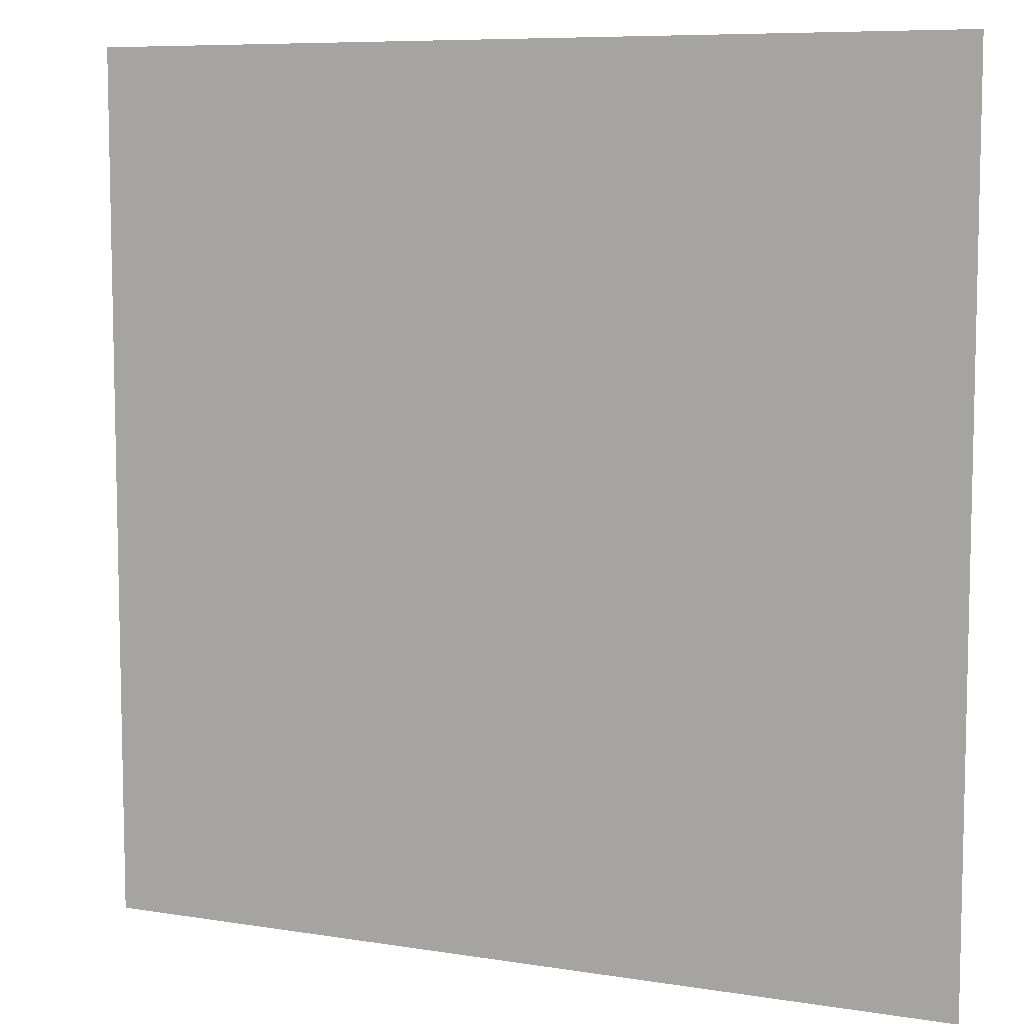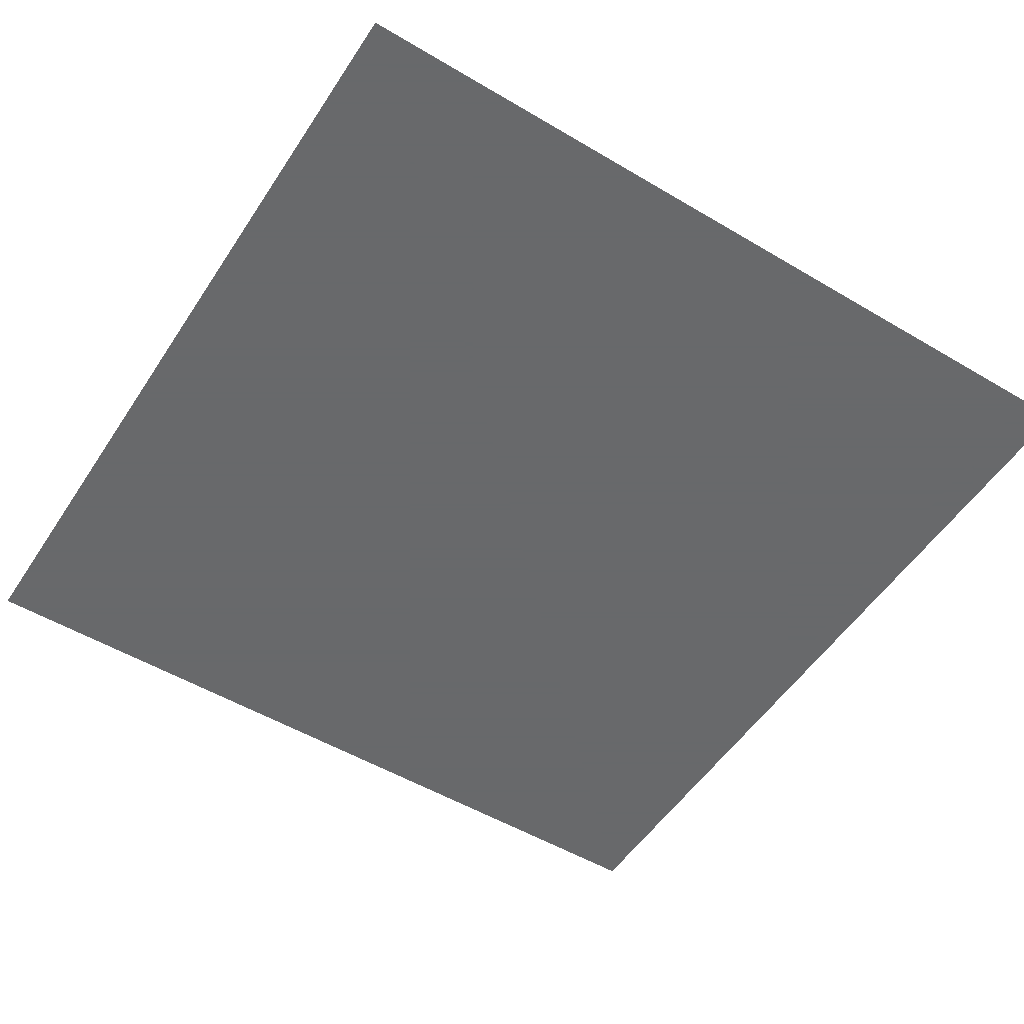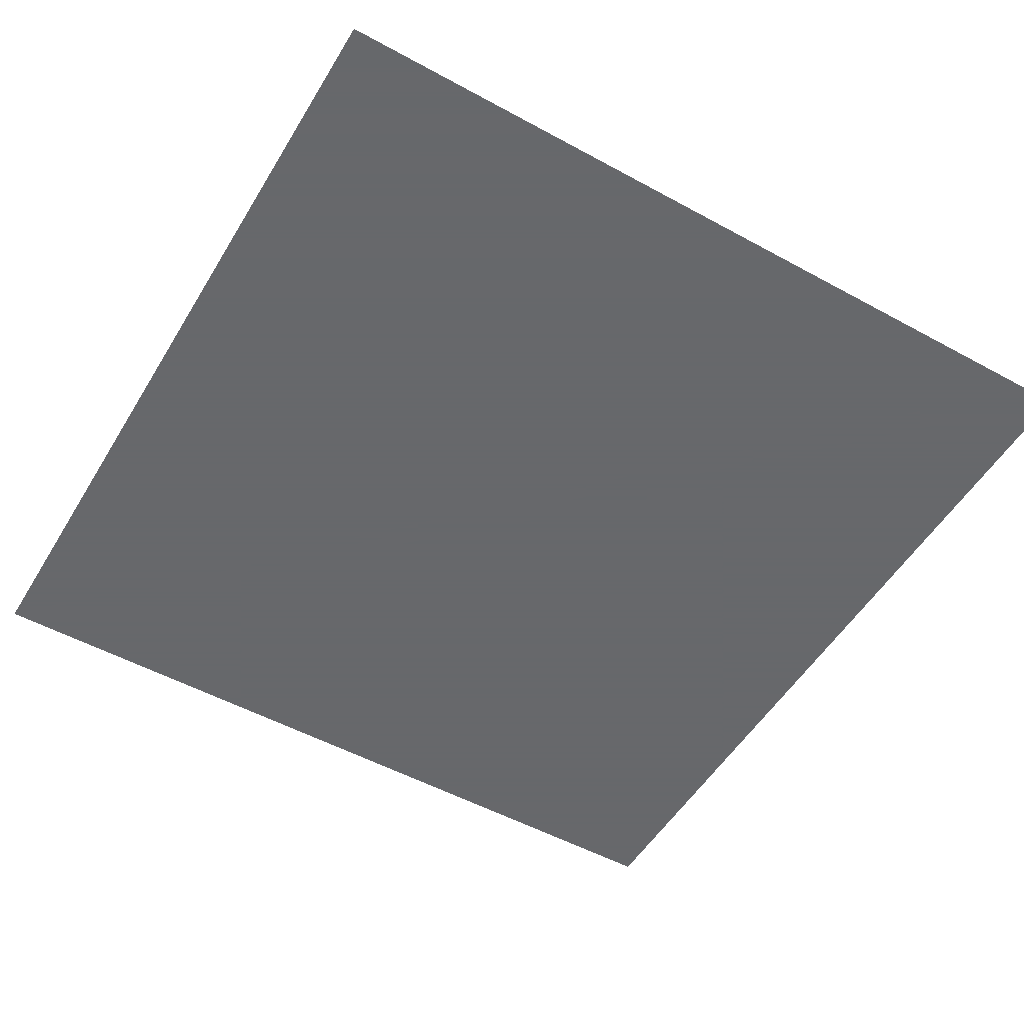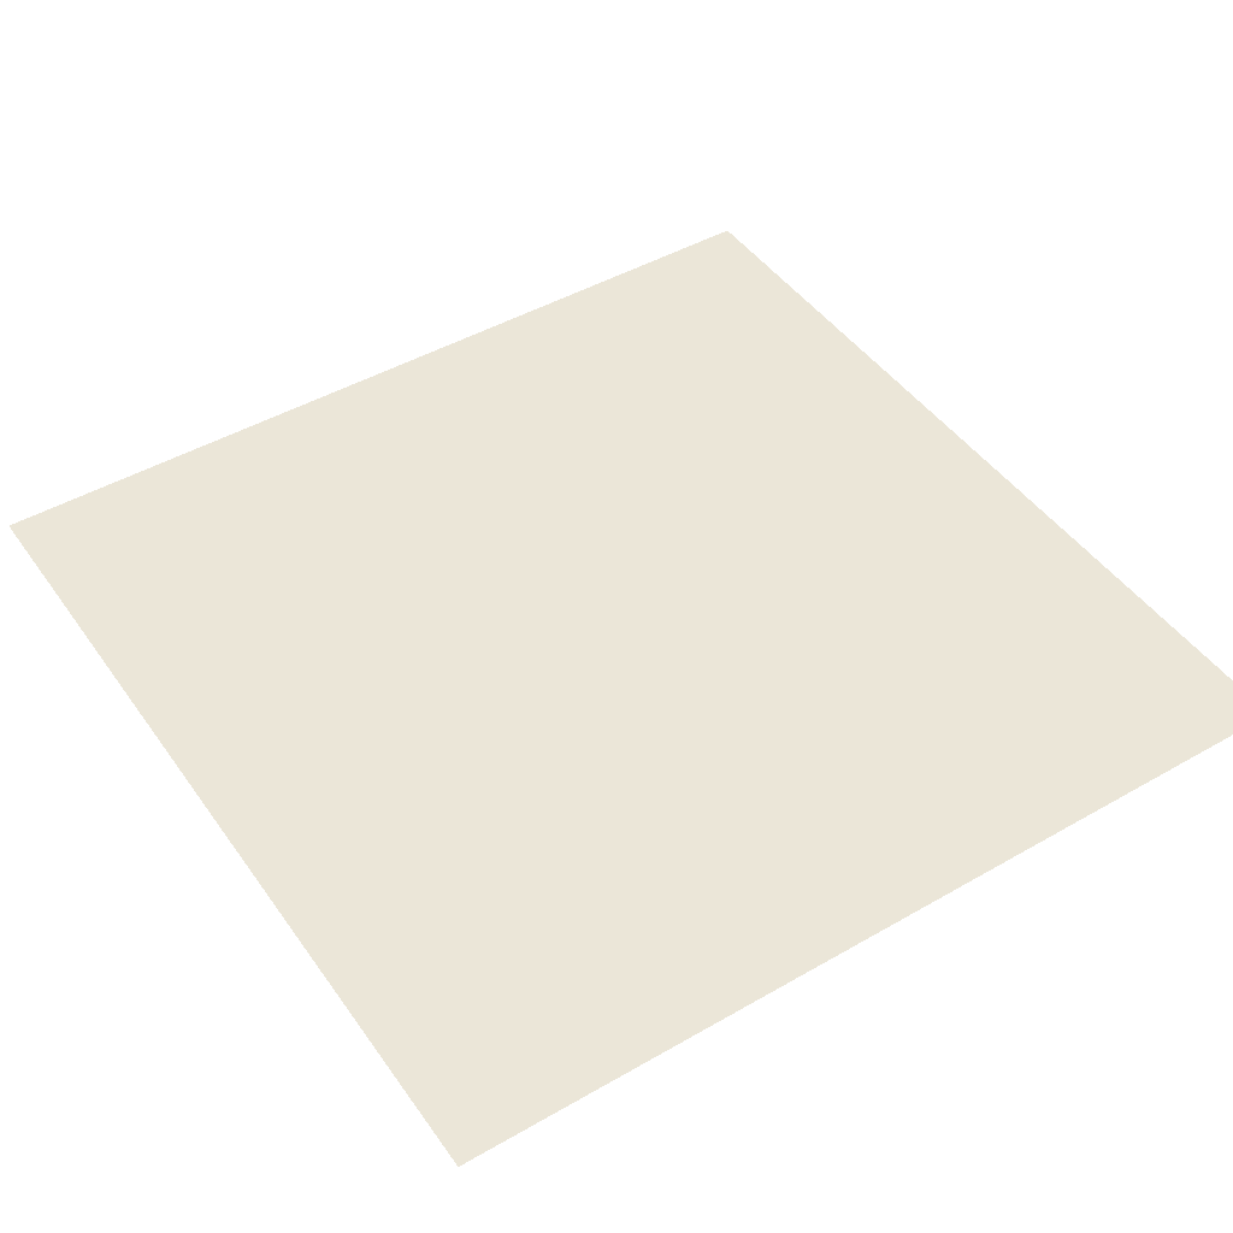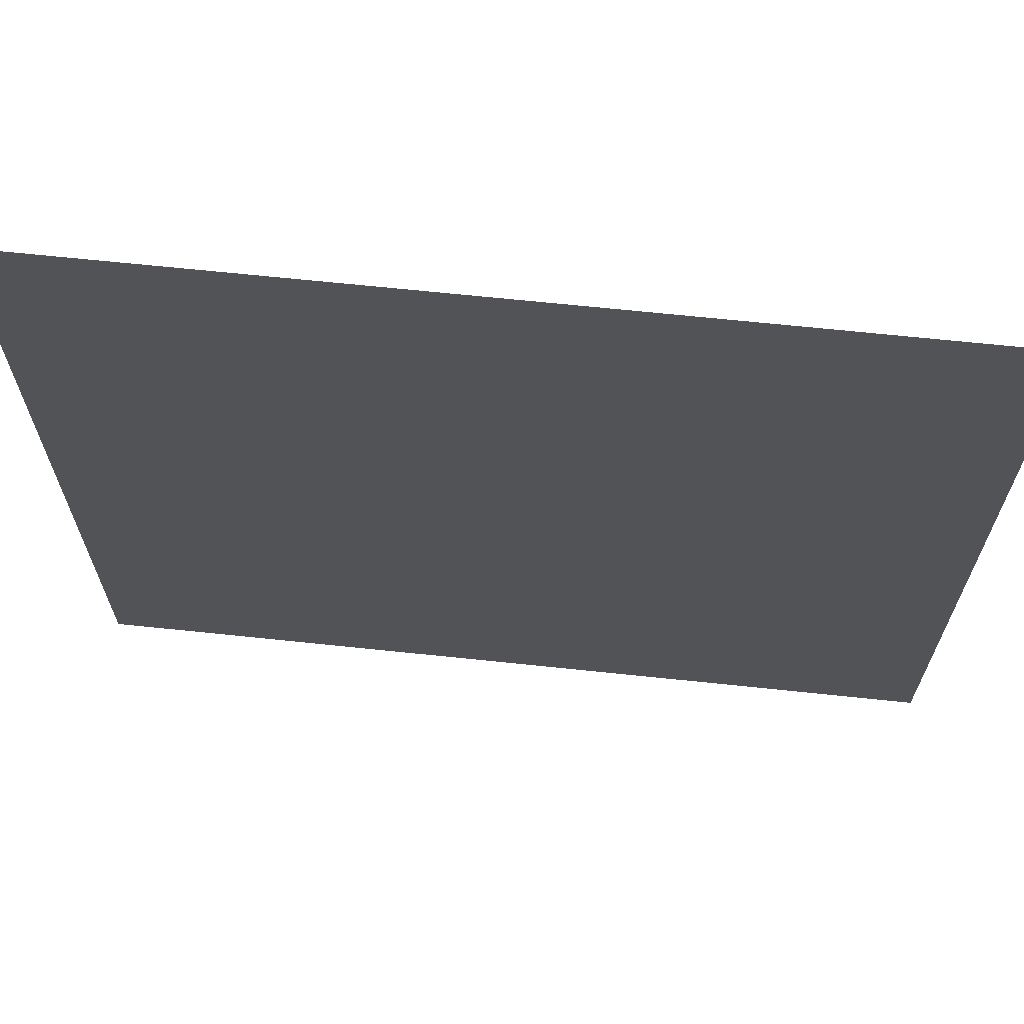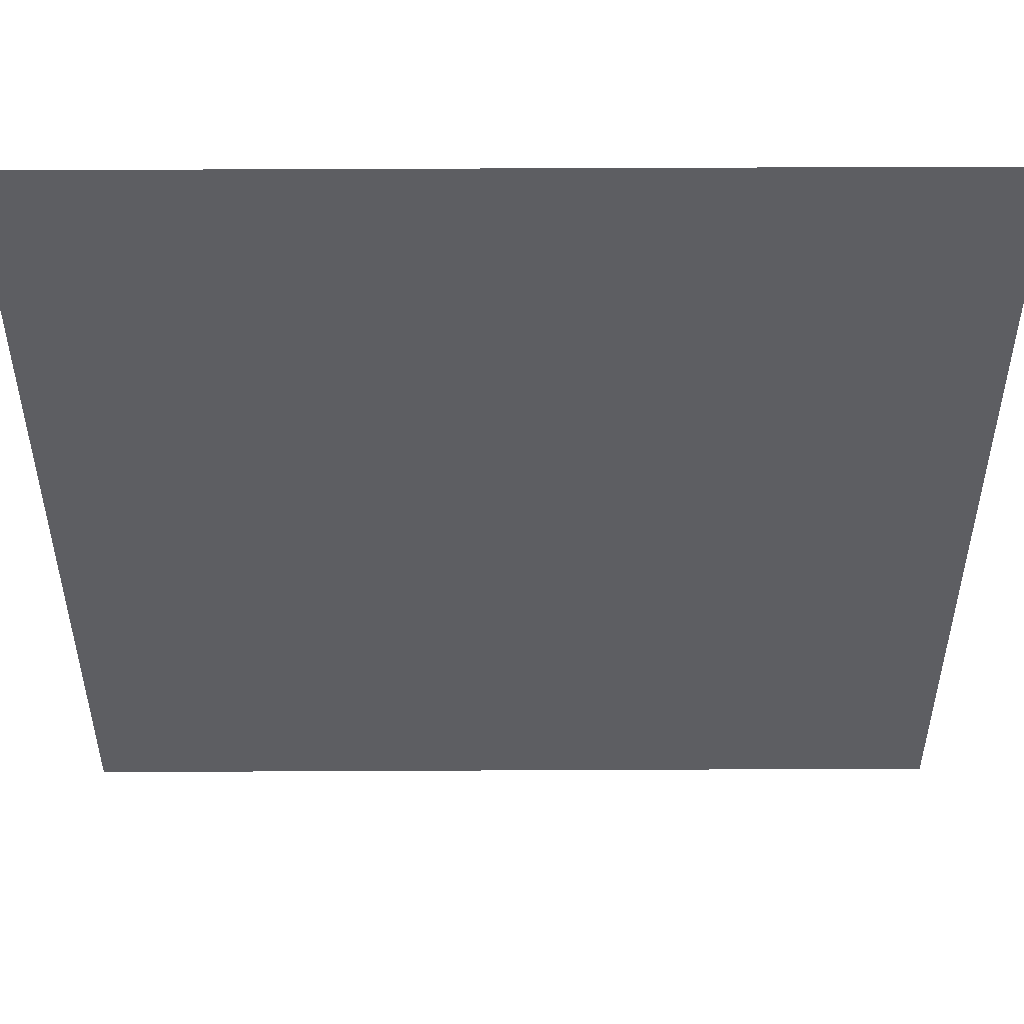
<metadata>
{"format":"obj","ext":"obj","renderer":"f3d","projection":"perspective","resolution":1024,"background":"white","views":[{"elev":7.9,"azim":-155.8,"up":"+Z"},{"elev":-52.6,"azim":57.5,"up":"+Y"},{"elev":-52.3,"azim":-30.5,"up":"+Y"},{"elev":46.1,"azim":146.7,"up":"+Y"},{"elev":67.7,"azim":6.0,"up":"+Z"},{"elev":50.7,"azim":179.7,"up":"+Z"}]}
</metadata>
<code>
v -200 0 -200
v -200 0 200
v 200 0 200
v 200 0 -200
f 1 2 3
f 1 3 4

</code>
